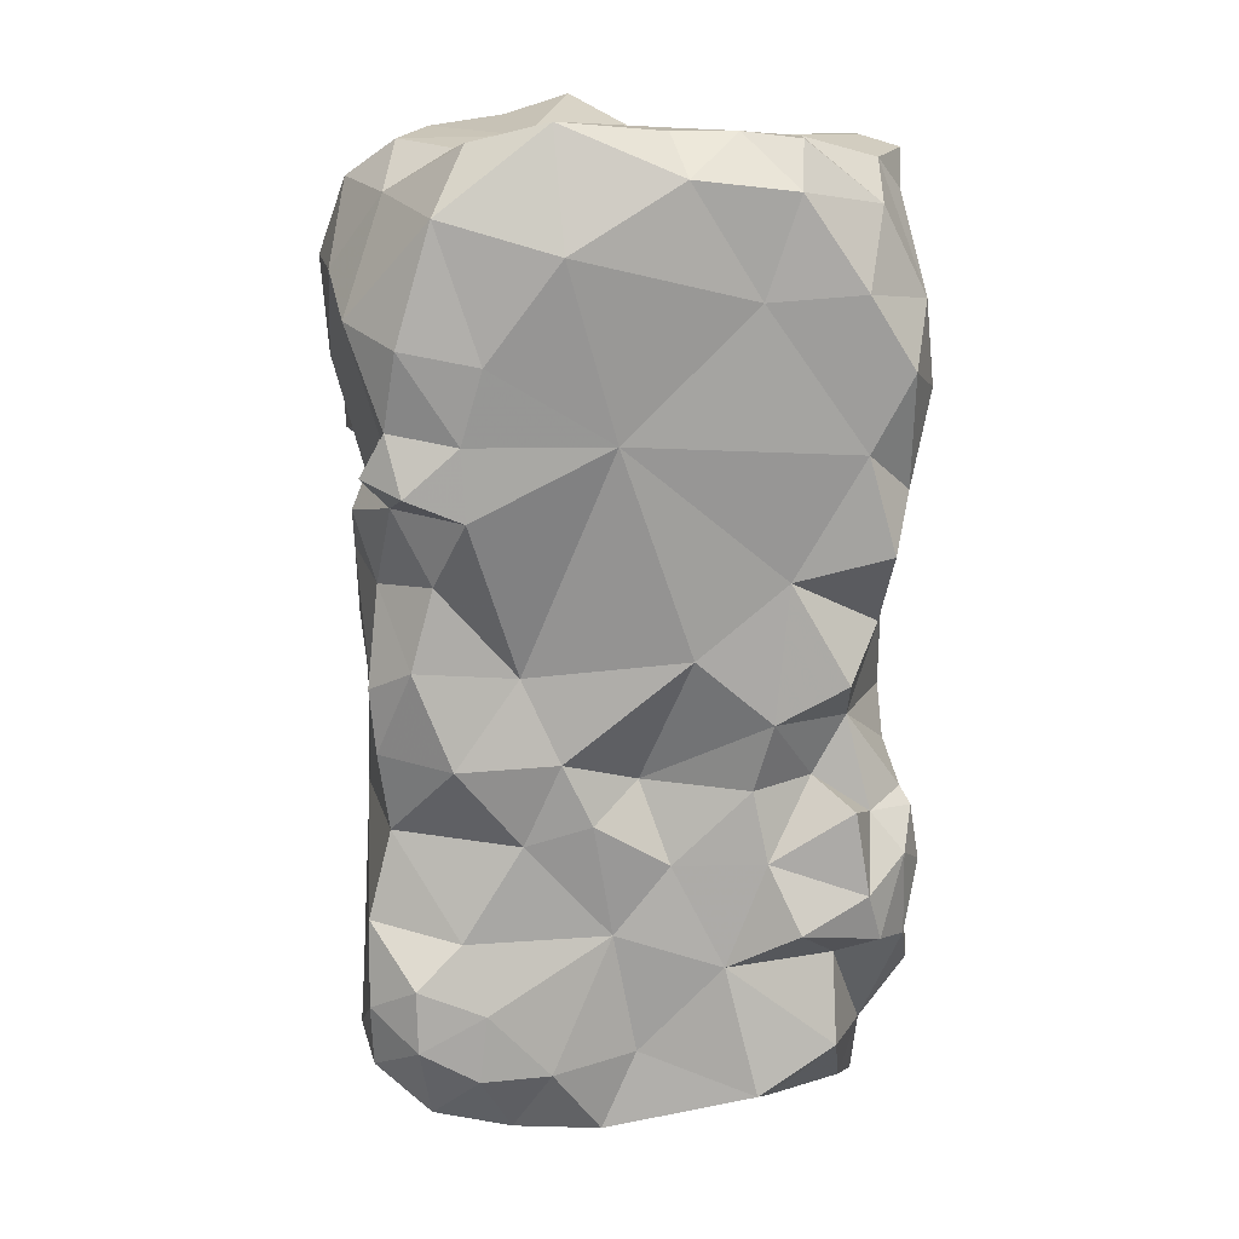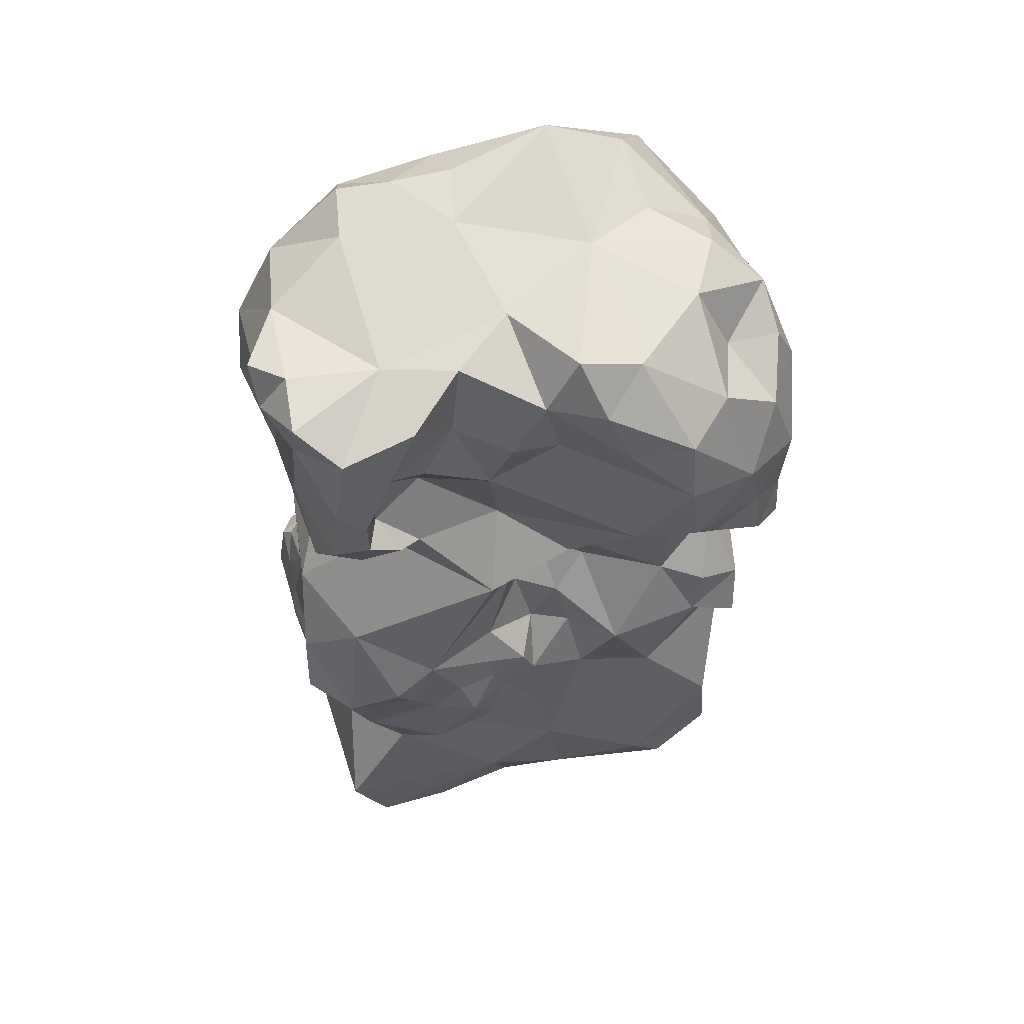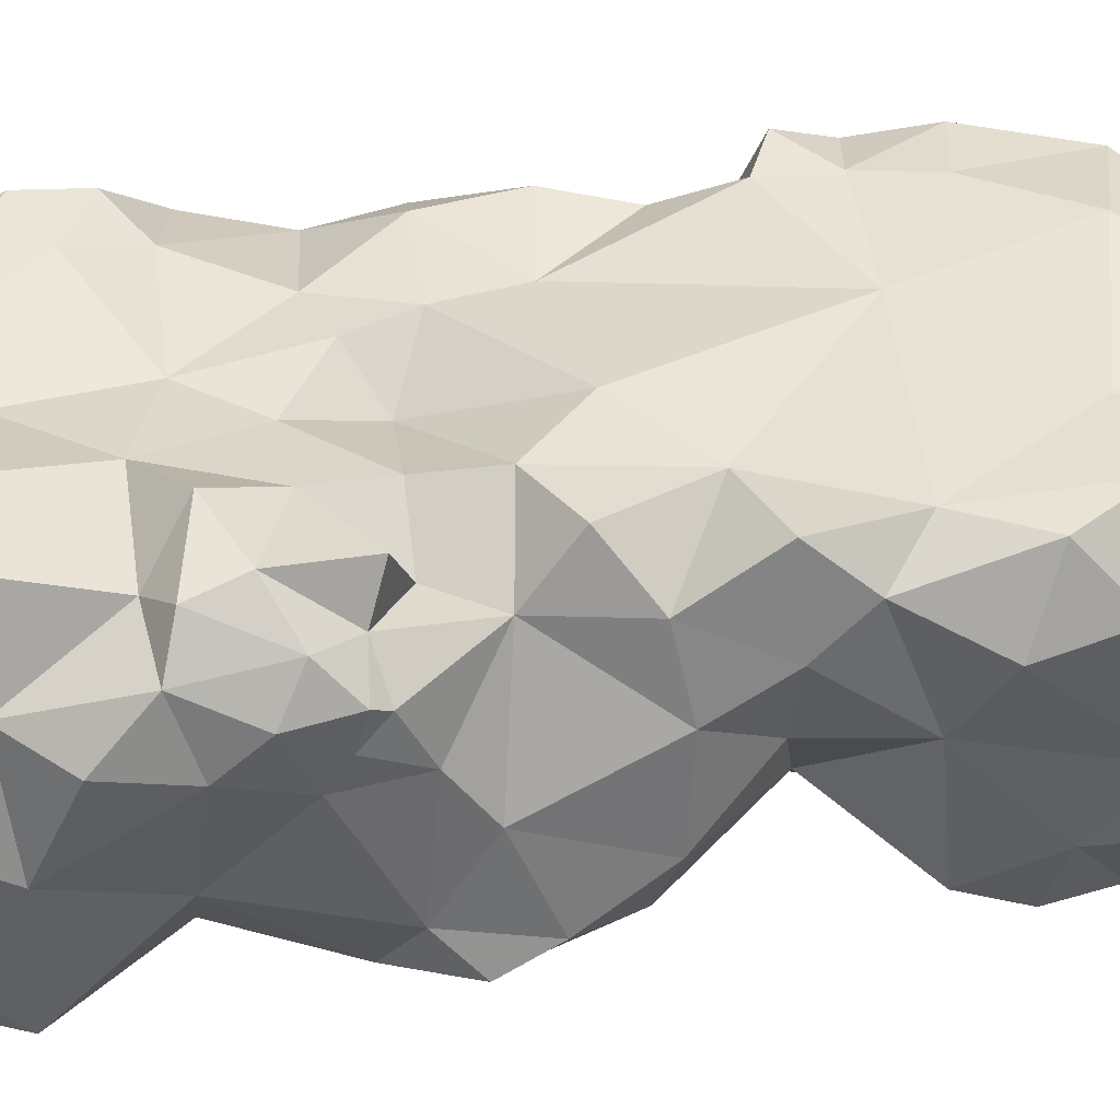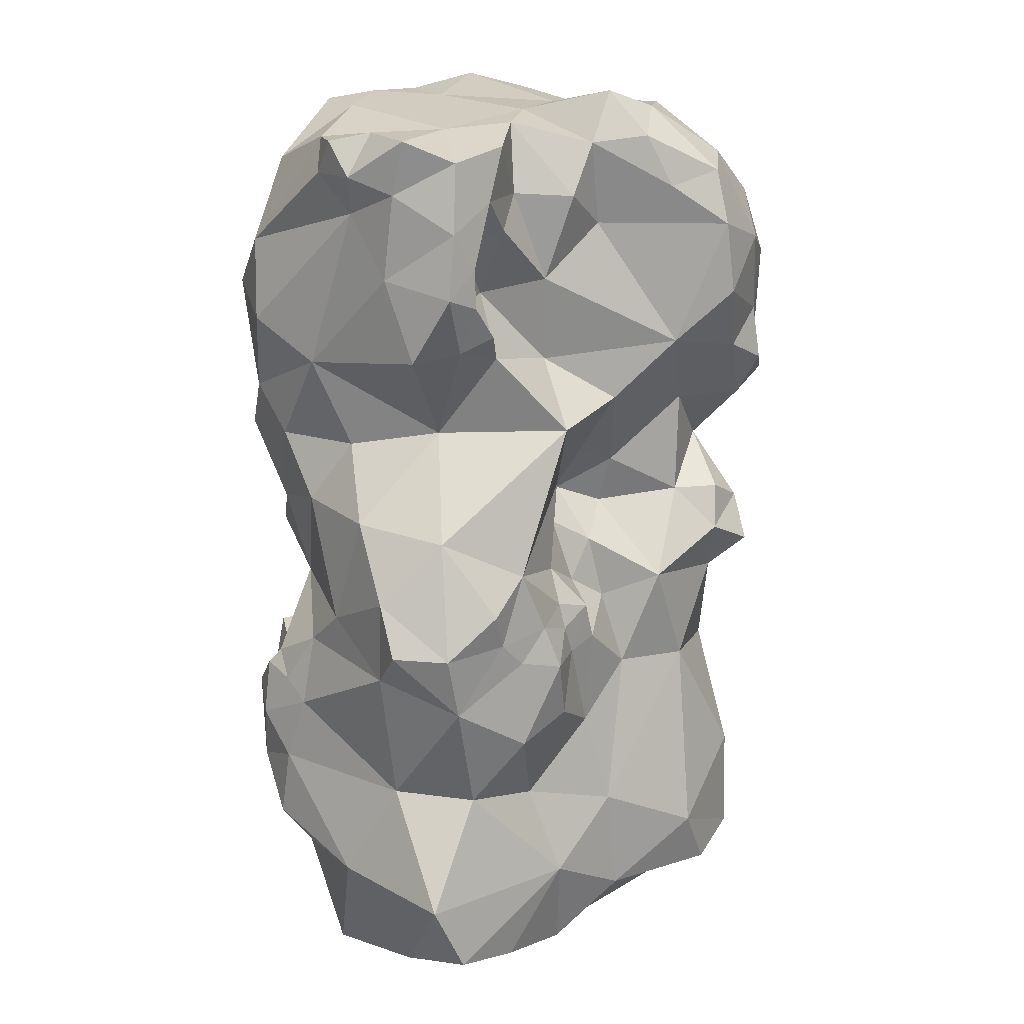
<metadata>
{"format":"obj","ext":"obj","renderer":"f3d","projection":"perspective","resolution":1024,"background":"white","views":[{"elev":18.0,"azim":174.6,"up":"+Z"},{"elev":61.8,"azim":-12.9,"up":"+Z"},{"elev":39.1,"azim":-98.4,"up":"+Y"},{"elev":15.9,"azim":-40.3,"up":"+Z"}]}
</metadata>
<code>
v 0.204 -0.4812 -0.1965
v -0.04215 -0.5795 0.06451
v -0.04663 -0.5958 0.03701
v -0.004272 -0.5926 -0.002076
v -0.101 -0.6101 0.07662
v -0.04426 -0.6008 0.01579
v -0.213 -0.4167 -0.1154
v -0.123 -0.6103 0.01951
v -0.03397 -0.5985 -0.008089
v -0.2008 -0.3911 -0.02451
v -0.2081 -0.3828 -0.03687
v -0.1354 -0.6171 0.04901
v -0.1975 -0.5121 0.1189
v -0.1584 -0.3317 0.2453
v -0.1019 -0.6109 -0.0005465
v 0.01647 -0.3248 0.2572
v 0.1718 -0.5915 -0.1456
v 0.184 -0.3942 0.1438
v -0.1624 -0.5994 -0.03661
v 0.2065 -0.5797 0.2466
v 0.01286 -0.5979 -0.1608
v -0.03693 -0.5642 0.3164
v -0.005297 -0.5858 -0.08279
v 0.01924 -0.3444 -0.117
v -0.09353 -0.3346 -0.06054
v -0.157 -0.3302 -0.02056
v -0.2074 -0.4351 -0.06112
v -0.1735 -0.3639 -0.03337
v -0.03782 -0.3322 0.09814
v 0.117 -0.5706 0.1079
v -0.1742 -0.5258 -0.1259
v -0.04359 -0.6005 0.1923
v -0.1761 -0.3714 0.1121
v -0.1562 -0.3767 0.03922
v -0.2076 -0.4109 -0.04483
v -0.1992 -0.4769 0.0273
v -0.196 -0.4365 -0.002813
v -0.1777 -0.6049 0.01598
v -0.1623 -0.5788 0.109
v -0.1828 -0.5692 0.2628
v -0.07726 -0.6117 0.02599
v -0.216 -0.3853 -0.08203
v -0.1465 -0.3507 -0.1399
v -0.1671 -0.3243 -0.08438
v 0.1081 -0.5905 -0.04398
v -0.01462 -0.5953 0.02912
v 0.07119 -0.598 0.03991
v 0.02471 -0.5551 0.07372
v -0.06587 -0.6192 -0.009575
v -0.1005 -0.6123 -0.07391
v -0.04925 -0.6063 -0.05899
v -0.2 -0.5398 -0.01254
v -0.2019 -0.3633 -0.133
v -0.1822 -0.4506 -0.2927
v -0.1759 -0.3945 -0.2177
v -0.008053 -0.3927 -0.292
v -0.08606 -0.315 -0.2396
v -0.1239 -0.5272 0.1894
v -0.1974 -0.4481 0.2479
v -0.118 -0.4053 0.4554
v -0.1867 -0.4934 0.3765
v 0.07511 -0.6095 0.2561
v 0.1374 -0.5158 0.4526
v 0.1567 -0.5775 0.02898
v 0.1987 -0.4939 0.09248
v 0.1795 -0.3668 -0.03534
v 0.1964 -0.5286 -0.06002
v -0.01974 -0.5613 0.1334
v -0.1303 -0.3723 -0.00565
v -0.0957 -0.3311 0.04845
v -0.00186 -0.3687 -0.003057
v 0.08476 -0.3486 0.08405
v 0.05398 -0.473 -0.05699
v -0.1991 -0.4849 -0.2068
v -0.09932 -0.5929 -0.2817
v -0.1889 -0.5977 -0.2124
v -0.1091 -0.3943 -0.2823
v -0.2135 -0.4049 -0.1733
v 0.0537 -0.5512 0.1424
v 0.1196 -0.5709 0.1937
v 0.1028 -0.5604 -0.2772
v -0.06455 -0.5778 -0.1399
v -0.2068 -0.5514 0.0587
v -0.2048 -0.3786 0.3457
v -0.08246 -0.3301 0.3531
v 0.05819 -0.349 0.473
v 0.2016 -0.3679 0.3387
v -0.1986 -0.3539 -0.06346
v 0.06535 -0.6113 0.3905
v -0.007831 -0.501 0.4521
v -0.06252 -0.3322 -0.1407
v 0.001721 -0.342 -0.2112
v 0.164 -0.3155 -0.1919
v 0.09502 -0.3506 -0.274
v 0.1885 -0.4996 0.1909
v 0.1787 -0.4118 0.2467
v 0.1218 -0.3177 0.2068
v 0.1085 -0.3164 0.315
v 0.1407 -0.3285 0.4131
v 0.1719 -0.4259 0.4177
v 0.22 -0.5257 0.3589
v 0.05334 -0.3123 0.3887
v -0.03071 -0.3291 0.4365
v 0.1821 -0.3973 -0.2497
v 0.1038 -0.455 -0.2932
v 0.001133 -0.5077 -0.2919
v 0.2029 -0.3948 -0.157
v 0.1631 -0.618 0.3402
v 0.08434 -0.3425 -0.04303
v -0.09767 -0.5724 0.2569
v -0.1282 -0.5653 0.3485
v -0.1102 -0.5221 0.4425
v -0.1329 -0.5818 -0.1275
v -0.06272 -0.5537 0.3892
v 0.1444 -0.6127 0.2446
v 0.1166 -0.6375 0.2984
v 0.1088 -0.6357 0.3576
v 0.1439 -0.5876 0.4137
v 0.07978 -0.5688 0.4547
v 0.005094 -0.5758 0.4283
v 0.01861 -0.5686 0.3595
v 0.1335 -0.3295 0.02111
v 0.1618 -0.3382 0.09366
v 0.1914 -0.4131 0.05812
v -0.05912 -0.4547 -0.3031
v -0.1739 -0.5407 -0.2818
v -0.02895 -0.5544 0.2455
v 0.02585 -0.5849 0.2083
v 0.004375 -0.5105 0.1889
v -0.01021 -0.4714 0.1032
v 0.1637 -0.5463 0.1496
v 0.1845 -0.582 0.09306
v 0.1785 -0.5865 0.1929
v 0.194 -0.5386 0.05376
v 0.1107 -0.6196 0.4023
v -0.1161 -0.3125 -0.109
v -0.02954 -0.4149 0.4607
v 0.1818 -0.5084 -0.2846
v 0.1803 -0.5858 -0.2363
v 0.09748 -0.6175 -0.2007
v 0.02528 -0.5964 -0.2497
v -0.04579 -0.5981 -0.2143
v -0.1496 -0.3291 0.0769
v -0.1063 -0.3372 0.1528
v -0.1783 -0.3265 0.1727
v 0.168 -0.5412 0.1957
v -0.08263 -0.3419 -0.00552
v -0.1692 -0.4634 0.1751
v -0.1922 -0.3961 0.1768
v -0.1908 -0.4319 0.1244
v -0.05333 -0.5386 0.4458
v 0.1878 -0.3598 0.02608
v 0.1925 -0.3679 0.07268
v -0.1925 -0.3576 0.2136
v -0.1471 -0.3307 -0.2077
v -0.02887 -0.5752 -0.2953
v -0.108 -0.3334 0.4267
v -0.1706 -0.3726 0.4126
v -0.1801 -0.445 0.4353
v -0.1546 -0.328 0.358
v -0.1894 -0.3318 0.3028
v -0.2139 -0.3906 0.2797
v -0.1801 -0.5148 0.4431
v -0.1526 -0.5884 0.4225
v -0.1847 -0.5481 0.3958
v -0.1892 -0.5415 0.3276
v -0.1704 -0.6021 0.3167
v -0.1827 -0.5595 0.4393
v 0.05632 -0.3381 0.02096
v 0.03383 -0.3375 -0.02721
v -0.02342 -0.3456 -0.06364
v 0.02441 -0.5586 -0.291
v 0.0351 -0.5617 0.02029
v 0.04523 -0.5794 -0.04034
v 0.0003919 -0.5595 0.0414
v 0.1987 -0.4935 0.4205
v 0.2117 -0.4517 0.3603
v 0.1604 -0.5331 0.4022
v 0.1892 -0.5783 0.3762
v 0.1614 -0.4679 0.4495
v 0.07053 -0.4522 0.4523
v 0.1219 -0.4253 0.4474
v 0.203 -0.5299 0.3981
v 0.1756 -0.3318 0.2686
v 0.1731 -0.3586 0.2088
v 0.2003 -0.4053 0.1958
v 0.1998 -0.4512 0.1564
v 0.1448 -0.3458 0.1539
v -0.09548 -0.578 0.4316
v -0.1172 -0.5881 0.3896
v -0.1628 -0.5986 0.3677
v -0.08938 -0.5721 0.3626
v -0.06954 -0.3684 0.4635
v -0.02144 -0.3676 0.4638
v 0.1669 -0.321 0.3266
v -0.02158 -0.5823 0.3863
v -0.1781 -0.3323 -0.1225
v -0.1122 -0.3624 0.4586
v 0.0285 -0.3392 -0.2731
v 0.06597 -0.3246 -0.2194
v 0.165 -0.3153 0.2257
v 0.1244 -0.3199 0.26
v 0.1938 -0.3393 0.2352
v 0.1724 -0.3717 0.2472
v 0.1406 -0.6001 0.07259
v 0.1796 -0.6017 0.05557
v 0.1502 -0.5903 0.1087
v -0.1412 -0.5979 0.3382
v -0.1606 -0.6011 -0.2688
v -0.09143 -0.5442 0.308
v -0.1312 -0.5696 0.3011
v -0.1408 -0.5989 0.3069
v -0.1481 -0.5872 0.2697
v -0.1157 -0.5906 0.2793
v 0.1827 -0.6088 0.2281
v 0.1787 -0.6039 0.2731
v 0.2071 -0.5845 0.3206
v 0.2061 -0.5884 0.2133
v 0.1988 -0.5491 0.2209
v 0.2145 -0.5177 0.2858
v -0.2031 -0.5134 0.4088
v -0.2021 -0.4707 0.4092
v -0.206 -0.4922 0.4365
v 0.155 -0.3382 -0.2522
v 0.1969 -0.3533 -0.2176
v 0.2062 -0.4009 -0.2063
v 0.2027 -0.4453 -0.2366
v 0.164 -0.4448 -0.2847
v 0.1988 -0.3442 -0.1668
v 0.1302 -0.3361 -0.1156
v 0.1648 -0.3192 -0.1441
v 0.1134 -0.3215 -0.1675
v 0.1973 -0.3584 -0.1027
v 0.1196 -0.3186 -0.2192
v 0.1272 -0.6074 -0.2509
v -0.2105 -0.5726 0.018
v 0.04772 -0.5977 0.4332
v 0.03199 -0.5671 0.4697
v 0.1164 -0.3643 0.4578
v -0.1634 -0.4024 -0.2716
v 0.01489 -0.5219 0.1166
v 0.05225 -0.5373 0.1017
v -0.01136 -0.5468 0.09442
v -0.01988 -0.5271 0.123
v -0.009302 -0.5055 0.09828
v 0.03654 -0.4692 0.1492
v -0.03246 -0.4811 0.1556
v 0.01101 -0.5399 0.1567
v -0.004612 -0.4416 0.1429
v 0.002993 -0.4677 0.1769
v 0.02183 -0.4534 0.1166
f 247 130 249
f 33 34 150
f 33 150 149
f 155 57 77
f 240 155 77
f 57 155 91
f 43 136 91
f 155 43 91
f 239 100 99
f 43 155 55
f 43 55 53
f 53 55 78
f 156 141 142
f 75 156 142
f 68 2 243
f 154 162 161
f 160 85 14
f 16 14 85
f 16 85 102
f 85 103 102
f 85 157 103
f 85 160 157
f 161 160 14
f 14 154 161
f 14 145 154
f 84 160 161
f 84 158 160
f 83 13 36
f 150 36 13
f 154 59 162
f 154 149 59
f 166 59 40
f 120 238 90
f 151 120 90
f 61 84 162
f 222 84 61
f 119 238 237
f 135 119 237
f 180 176 100
f 61 162 59
f 61 59 166
f 38 12 39
f 212 213 214
f 209 75 142
f 181 86 137
f 90 238 181
f 90 181 137
f 226 227 104
f 225 226 104
f 122 169 72
f 91 136 25
f 91 25 171
f 147 171 25
f 86 239 99
f 175 46 4
f 175 4 173
f 2 175 243
f 48 243 175
f 48 175 173
f 48 173 47
f 2 46 175
f 250 246 129
f 248 79 128
f 68 248 128
f 244 245 247
f 220 101 217
f 220 217 20
f 18 186 187
f 234 200 232
f 159 223 163
f 187 65 124
f 54 240 77
f 181 63 180
f 16 202 97
f 16 98 202
f 201 97 202
f 184 201 202
f 195 184 202
f 195 202 98
f 186 185 96
f 204 96 185
f 247 250 129
f 225 229 226
f 96 87 177
f 204 87 96
f 18 187 124
f 18 124 153
f 241 251 130
f 246 251 241
f 191 190 164
f 44 197 88
f 164 168 165
f 191 164 165
f 110 213 58
f 110 58 32
f 126 75 209
f 126 209 76
f 114 189 190
f 114 190 192
f 155 240 55
f 182 180 100
f 182 100 239
f 123 18 153
f 94 56 199
f 98 99 195
f 98 102 99
f 116 62 115
f 76 209 142
f 114 192 22
f 114 22 196
f 196 120 151
f 114 196 151
f 189 114 151
f 104 224 225
f 122 123 152
f 109 230 24
f 232 24 230
f 24 200 92
f 24 92 91
f 184 204 203
f 184 87 204
f 203 204 185
f 185 188 97
f 185 97 201
f 186 18 185
f 231 230 233
f 66 233 230
f 123 153 152
f 64 205 47
f 64 47 45
f 62 128 80
f 47 205 30
f 64 67 134
f 64 134 206
f 64 206 205
f 208 212 211
f 192 210 22
f 115 133 215
f 214 213 110
f 214 211 212
f 115 216 116
f 215 216 115
f 96 95 186
f 96 220 95
f 95 187 186
f 20 217 216
f 20 216 215
f 215 133 218
f 132 65 131
f 95 131 65
f 215 218 20
f 124 66 152
f 132 134 65
f 96 177 220
f 95 220 219
f 219 220 20
f 219 20 218
f 1 139 138
f 227 1 138
f 124 152 153
f 170 109 24
f 109 122 66
f 230 109 66
f 1 227 226
f 1 226 107
f 232 230 231
f 229 231 233
f 227 138 228
f 104 227 228
f 104 228 94
f 224 104 94
f 67 66 124
f 67 233 66
f 231 93 232
f 172 141 156
f 93 234 232
f 67 107 233
f 139 17 140
f 139 140 235
f 232 200 24
f 141 235 140
f 81 235 141
f 172 81 141
f 52 83 36
f 52 236 83
f 42 7 27
f 42 27 35
f 78 74 7
f 19 236 52
f 193 60 137
f 112 137 60
f 193 198 60
f 168 112 163
f 120 237 238
f 48 47 242
f 241 79 248
f 248 246 241
f 129 246 248
f 58 39 32
f 176 101 177
f 208 191 167
f 193 157 198
f 103 157 193
f 10 34 28
f 35 27 37
f 132 131 207
f 10 37 34
f 148 59 149
f 150 148 149
f 111 190 208
f 111 192 190
f 160 158 157
f 179 183 178
f 118 179 178
f 195 99 87
f 23 4 9
f 51 23 9
f 137 194 193
f 137 86 194
f 80 79 30
f 128 79 80
f 28 26 44
f 28 44 88
f 208 211 111
f 8 41 5
f 12 8 5
f 49 15 50
f 249 246 250
f 249 250 247
f 109 169 122
f 170 169 109
f 154 145 149
f 69 26 28
f 69 28 34
f 211 214 110
f 211 110 210
f 76 142 113
f 68 244 248
f 23 21 174
f 45 174 21
f 174 173 4
f 174 47 173
f 53 42 88
f 120 121 89
f 120 196 121
f 243 241 245
f 244 243 245
f 62 80 115
f 138 105 228
f 107 226 229
f 233 107 229
f 158 198 157
f 116 108 117
f 68 32 5
f 68 5 2
f 181 119 63
f 238 119 181
f 37 36 34
f 150 34 36
f 130 251 249
f 246 249 251
f 82 23 51
f 21 23 82
f 95 65 187
f 117 108 135
f 72 123 122
f 122 152 66
f 79 241 242
f 133 80 131
f 237 120 89
f 11 42 35
f 8 15 41
f 166 167 191
f 166 191 165
f 31 74 76
f 141 140 21
f 142 141 21
f 45 140 17
f 144 16 29
f 164 190 189
f 9 46 6
f 49 9 6
f 41 49 6
f 9 4 46
f 68 243 244
f 49 51 9
f 49 41 15
f 37 27 52
f 37 52 36
f 91 92 57
f 159 84 222
f 159 158 84
f 127 32 128
f 54 126 74
f 76 74 126
f 13 39 58
f 99 100 87
f 118 63 119
f 89 135 237
f 89 117 135
f 67 45 17
f 64 45 67
f 69 34 70
f 194 103 193
f 194 86 103
f 190 191 208
f 74 31 7
f 35 37 10
f 11 35 10
f 102 103 86
f 181 239 86
f 181 182 239
f 241 48 242
f 243 48 241
f 19 8 38
f 12 38 8
f 125 75 126
f 156 75 125
f 61 221 222
f 28 88 11
f 28 11 10
f 115 80 133
f 54 125 126
f 161 162 84
f 196 22 121
f 57 199 56
f 77 57 56
f 133 131 146
f 133 146 219
f 146 131 95
f 219 146 95
f 165 168 221
f 16 102 98
f 185 201 203
f 225 224 93
f 213 167 40
f 94 105 56
f 179 217 101
f 82 50 113
f 142 82 113
f 197 44 136
f 184 203 201
f 147 69 70
f 169 29 72
f 143 70 34
f 72 188 123
f 97 188 72
f 113 19 31
f 76 113 31
f 163 223 221
f 163 221 168
f 217 108 216
f 40 58 213
f 167 166 40
f 39 12 5
f 19 38 236
f 71 70 29
f 147 70 71
f 169 170 71
f 169 71 29
f 56 106 125
f 105 106 56
f 45 47 174
f 93 229 225
f 91 171 24
f 181 180 182
f 228 105 94
f 22 62 121
f 108 179 118
f 135 108 118
f 43 53 197
f 118 178 63
f 127 128 62
f 127 62 22
f 68 128 32
f 5 41 3
f 6 46 3
f 41 6 3
f 112 151 90
f 112 90 137
f 50 82 51
f 244 129 248
f 244 247 129
f 142 21 82
f 2 3 46
f 2 5 3
f 179 101 183
f 31 27 7
f 31 52 27
f 31 19 52
f 19 50 15
f 19 15 8
f 100 176 177
f 100 177 87
f 159 222 223
f 189 151 112
f 188 18 123
f 185 18 188
f 43 197 136
f 55 54 74
f 78 55 74
f 53 78 7
f 53 7 42
f 174 4 23
f 25 26 69
f 25 69 147
f 50 51 49
f 34 33 143
f 117 121 62
f 89 121 117
f 180 63 176
f 138 139 81
f 235 81 139
f 62 116 117
f 56 125 77
f 54 77 125
f 67 1 107
f 13 83 39
f 183 101 176
f 92 200 199
f 92 199 57
f 178 176 63
f 183 176 178
f 132 207 205
f 206 132 205
f 93 231 229
f 50 19 113
f 147 71 171
f 170 171 71
f 205 207 30
f 156 125 106
f 156 106 172
f 131 80 30
f 207 131 30
f 240 54 55
f 108 217 179
f 184 195 87
f 164 112 168
f 164 189 112
f 16 72 29
f 16 97 72
f 99 102 86
f 200 234 94
f 200 94 199
f 242 47 30
f 242 30 79
f 197 53 88
f 13 148 150
f 32 39 5
f 234 224 94
f 119 135 118
f 111 210 192
f 211 210 111
f 32 127 110
f 177 101 220
f 93 224 234
f 134 124 65
f 134 67 124
f 212 208 167
f 245 241 130
f 247 245 130
f 158 60 198
f 158 159 60
f 44 26 25
f 44 25 136
f 70 144 29
f 143 144 70
f 138 81 105
f 171 170 24
f 83 38 39
f 236 38 83
f 1 17 139
f 67 17 1
f 133 219 218
f 212 167 213
f 223 222 221
f 216 108 116
f 61 165 221
f 61 166 165
f 21 140 45
f 22 210 127
f 110 127 210
f 81 106 105
f 172 106 81
f 132 206 134
f 159 163 112
f 159 112 60
f 88 42 11
f 143 33 144
f 145 144 33
f 145 33 149
f 14 16 144
f 14 144 145
f 13 58 148
f 40 59 58
f 148 58 59

</code>
